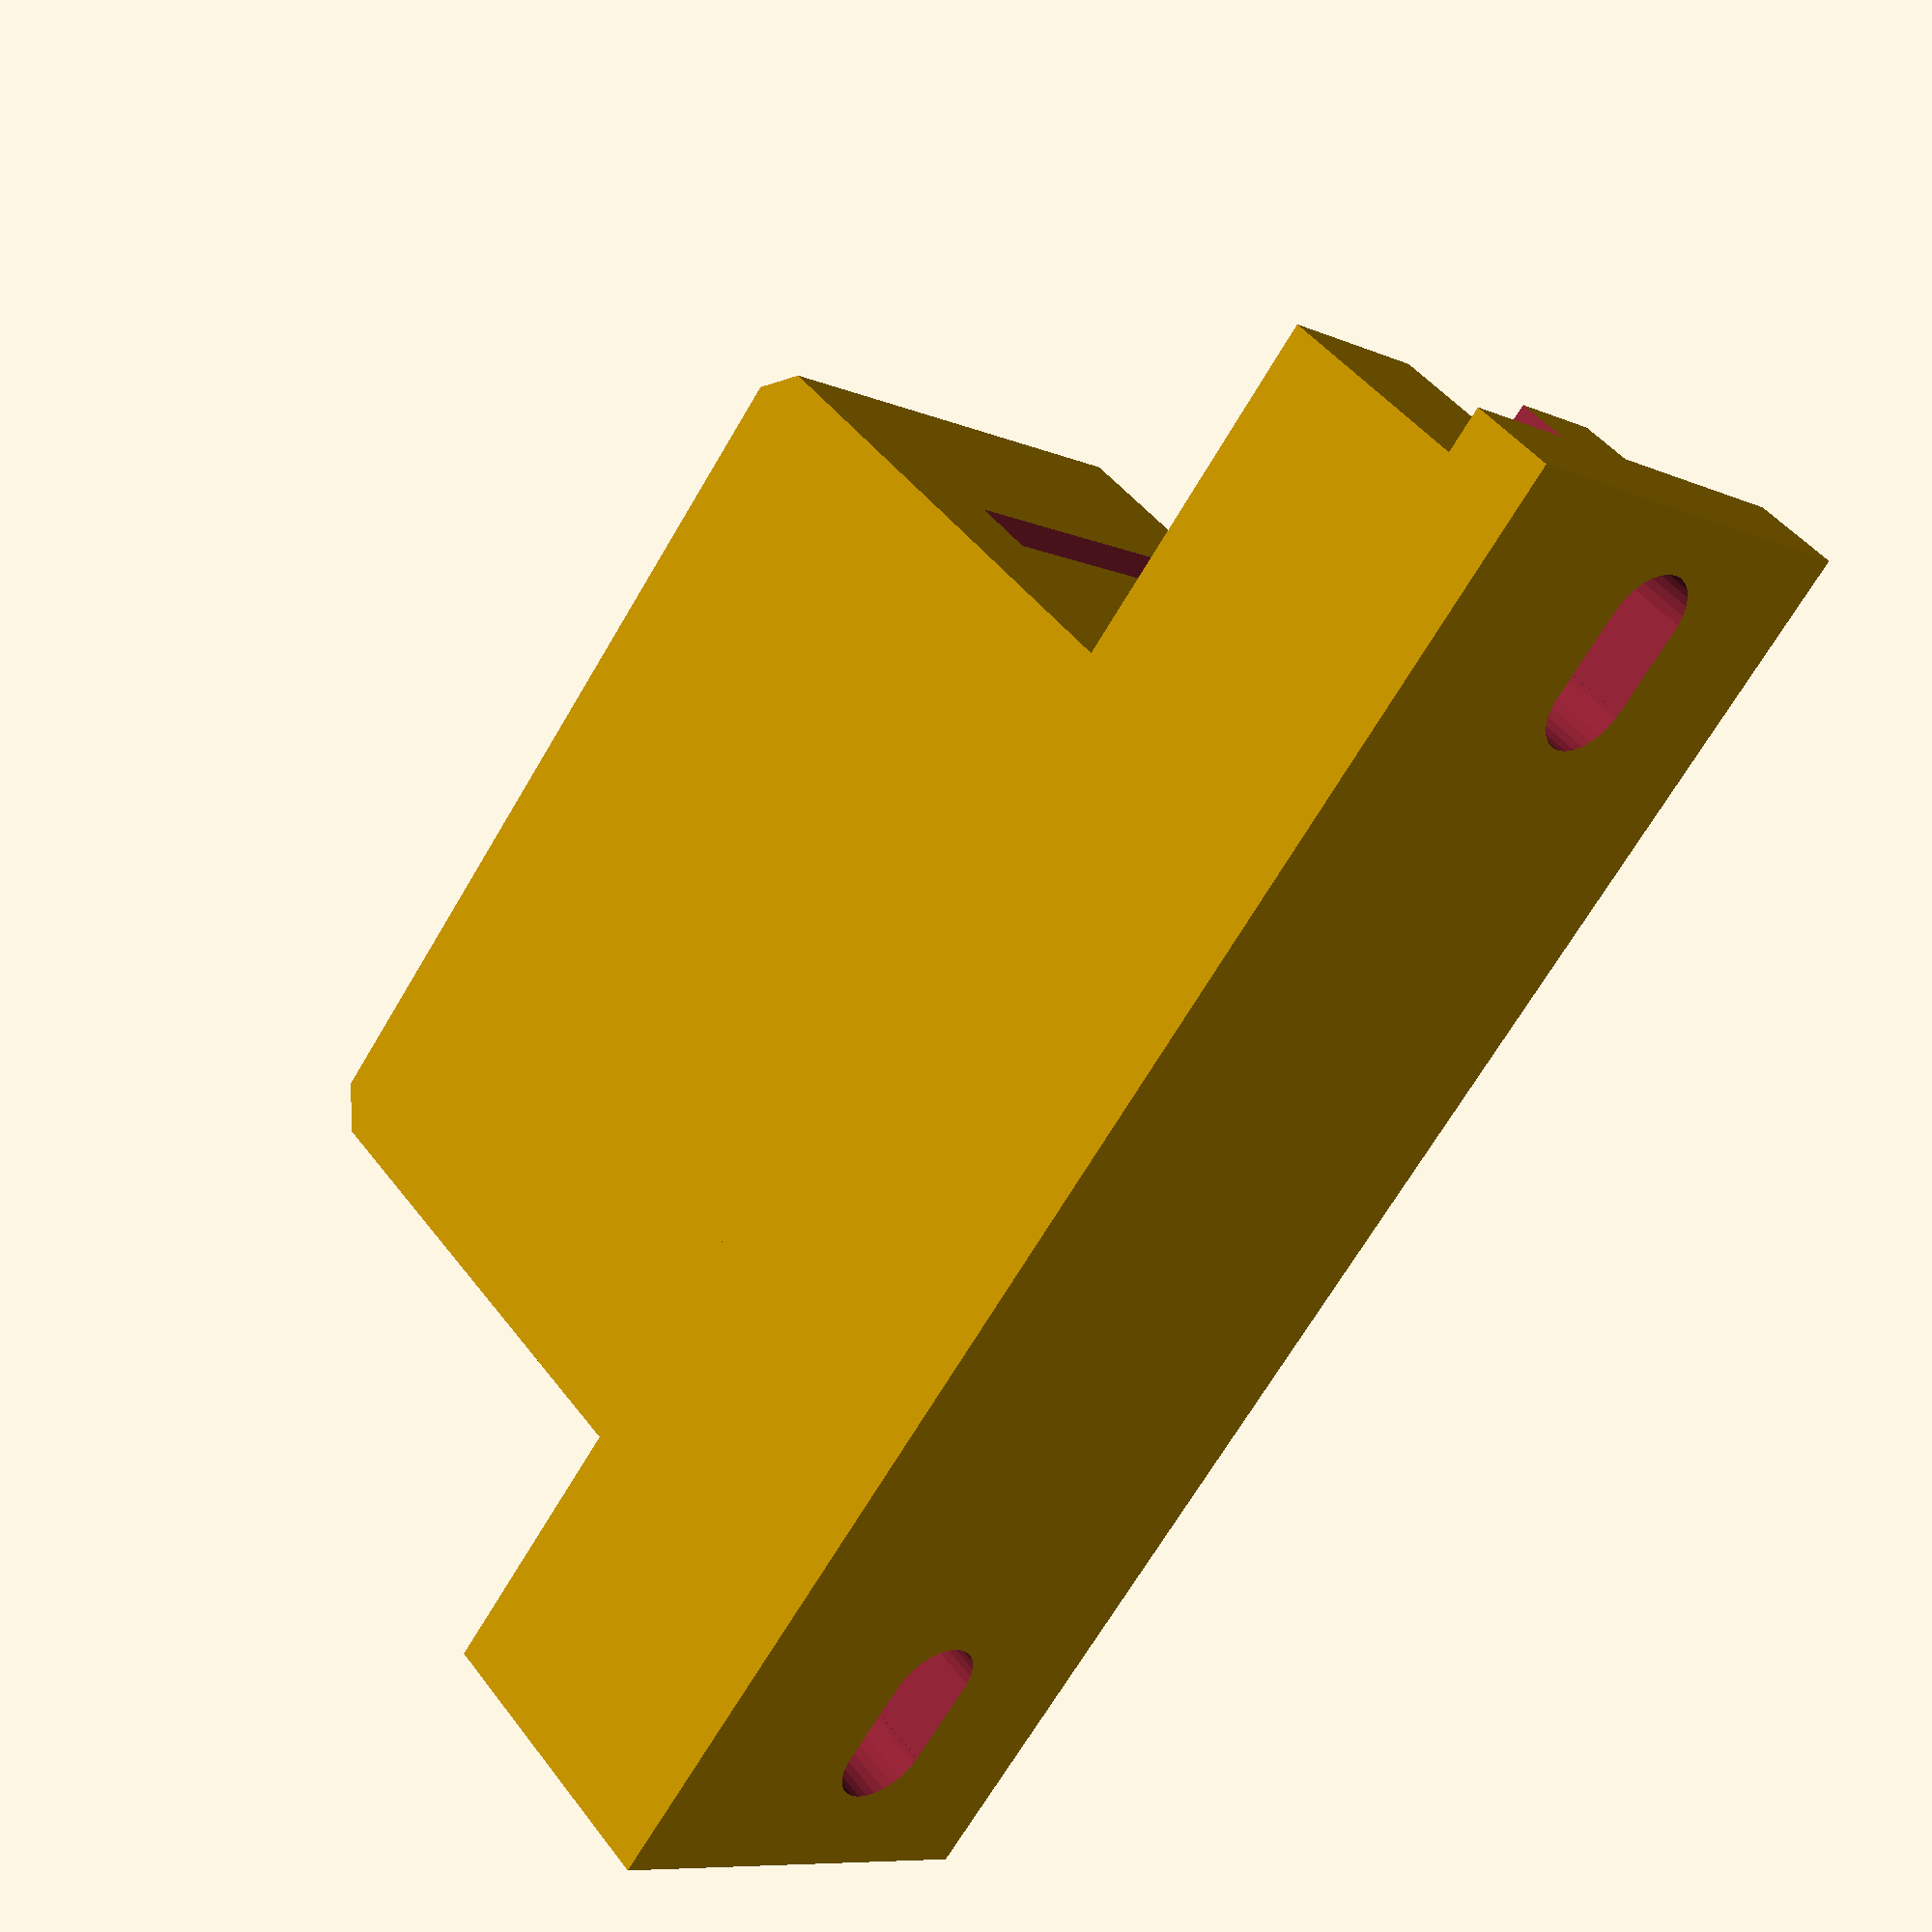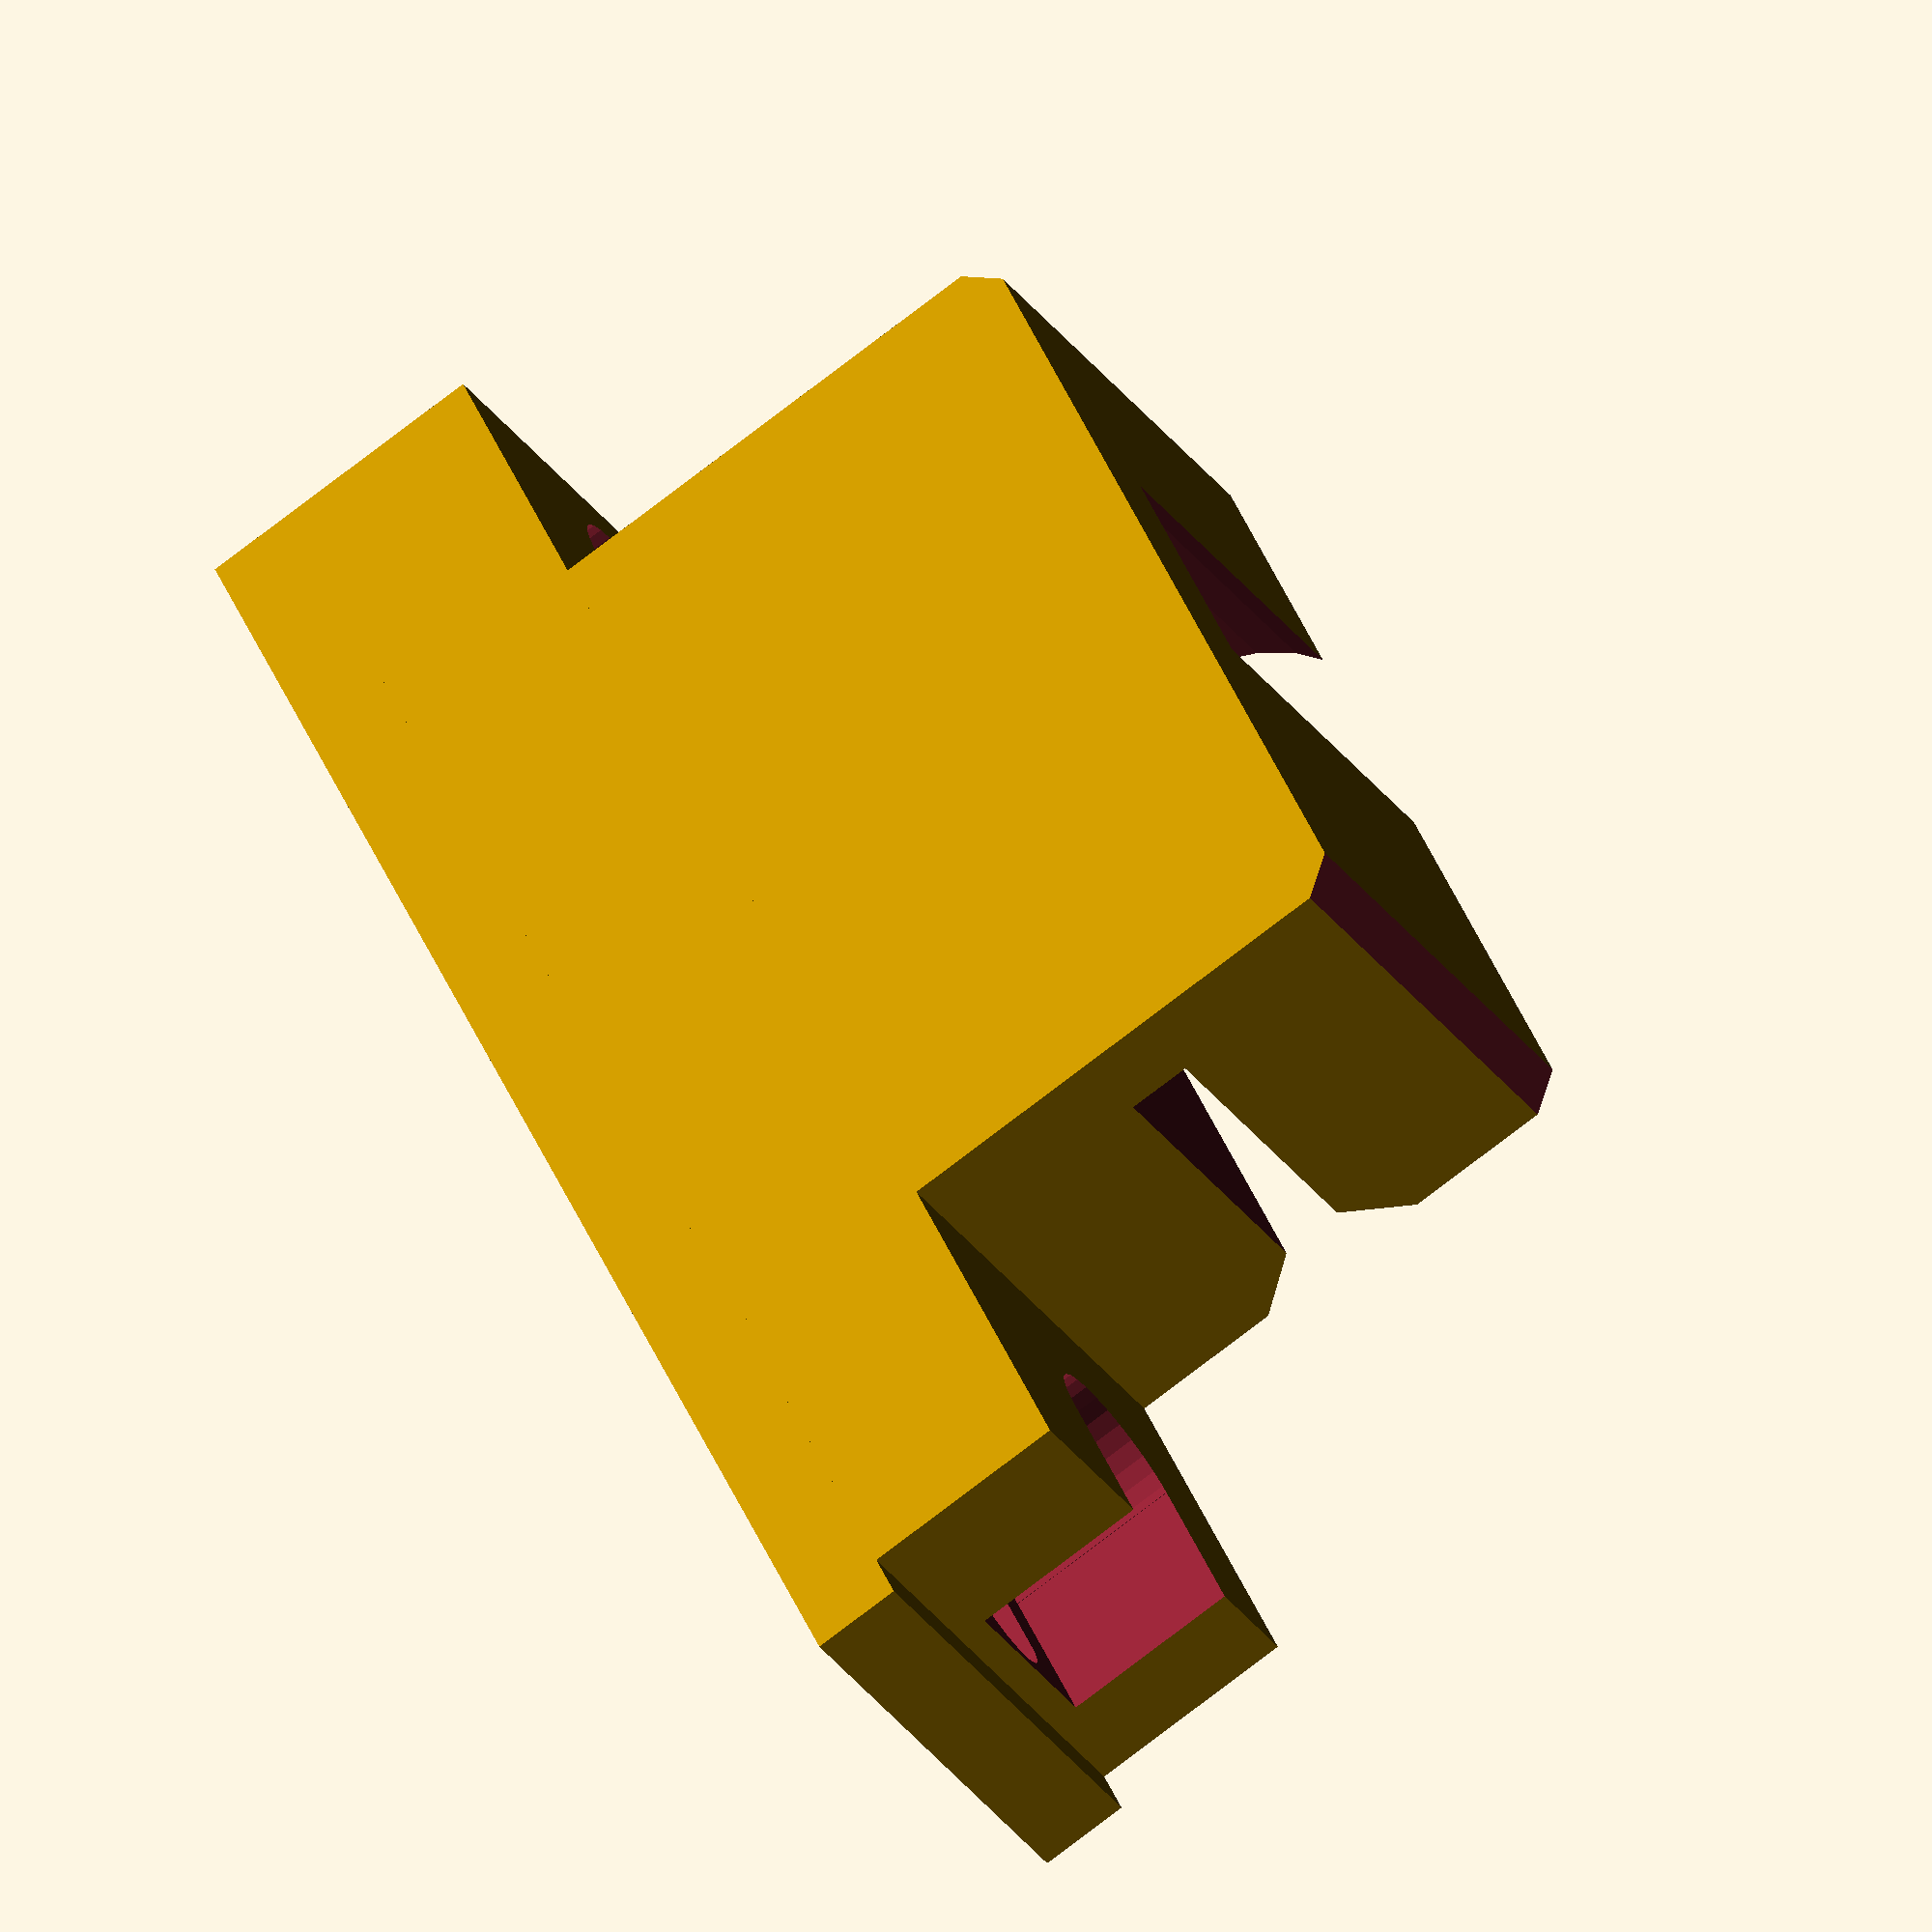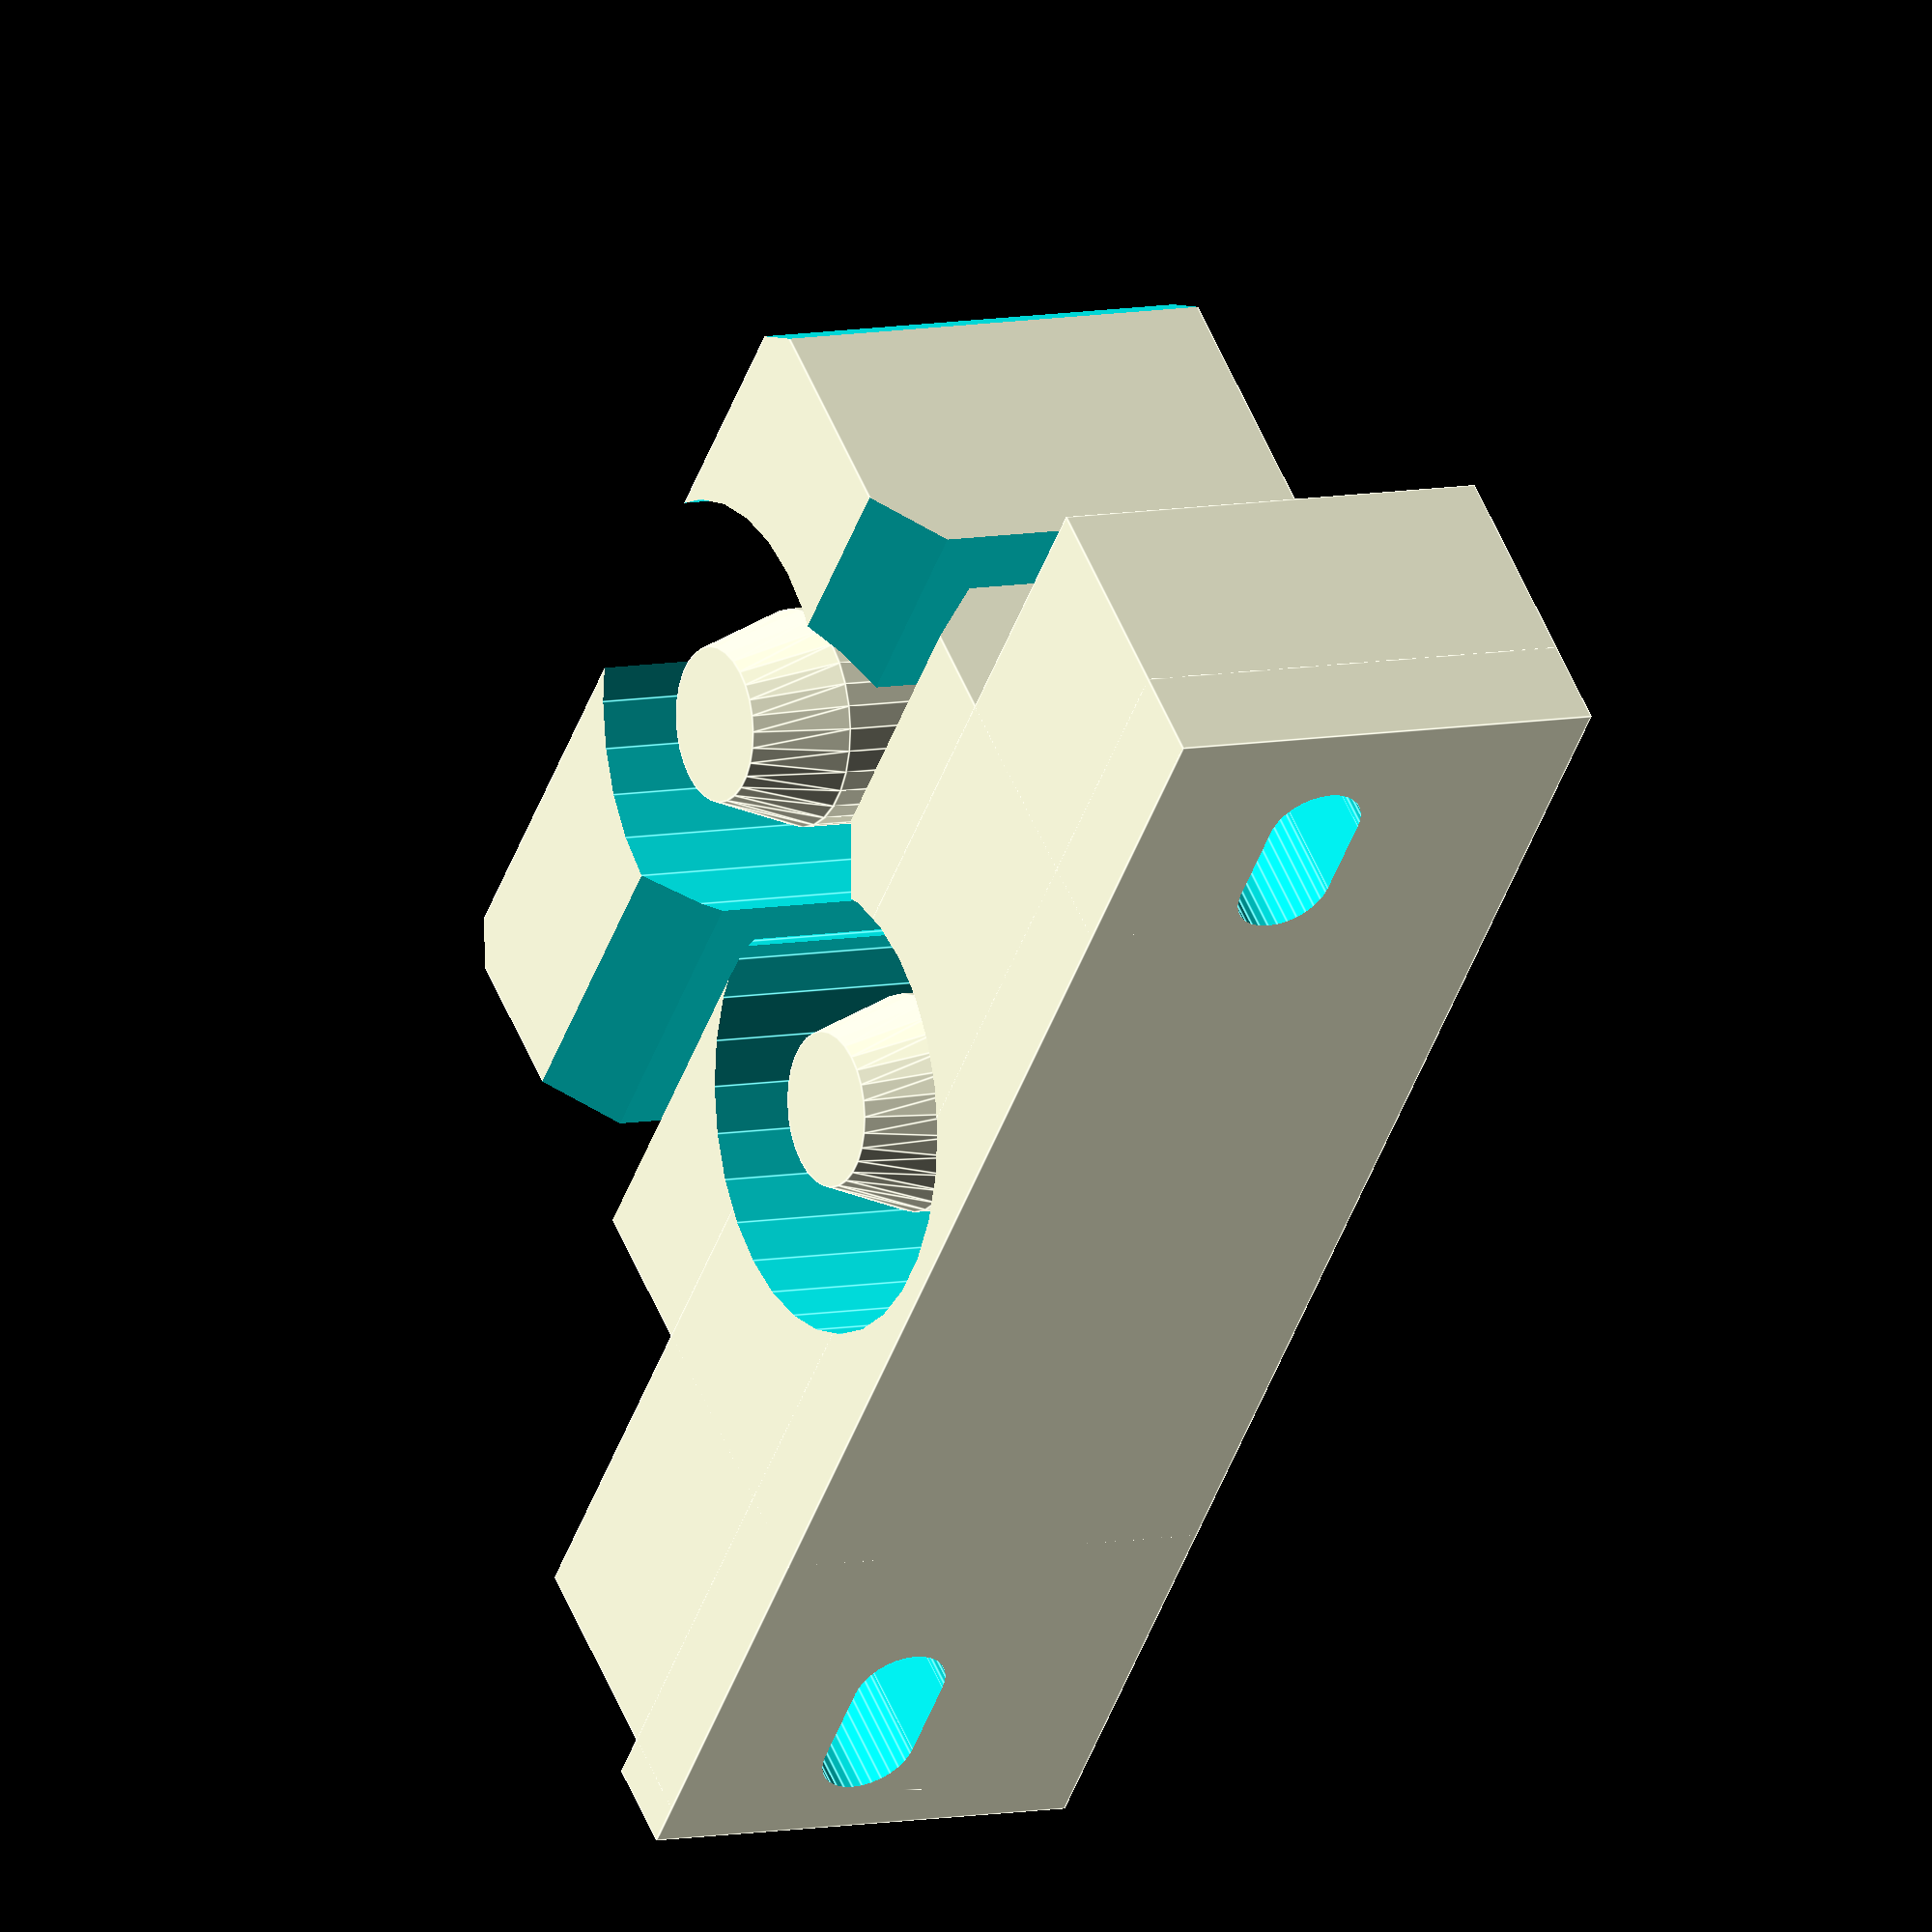
<openscad>
// PRUSA iteration3
// Y belt holder
// GNU GPL v3
// Josef Průša <iam@josefprusa.cz> and contributors
// http://www.reprap.org/wiki/Prusa_Mendel
// http://prusamendel.org

module main_body()
{
translate([-1, -1, -1 ]) cube([ 30, 27, 15 ]);
translate([-10, 16, -1 ]) cube([ 50.5, 10, 15 ]);
translate([-10, 23, -1 ]) cube([ 52, 3, 15 ]);
}

module belt_holders()
{
   translate([ 16, 18, 0 ]) cylinder( h=11, r=3.5, $fn=30 );  // upper belt holder
   translate([ 16, 18, 11 ]) cylinder( h=3, r1=3.5, r2=2.5, $fn=30 );  // upper belt holder cone
    
   translate([ 12, 5, 0 ]) cylinder( h=11, r=3.5, $fn=30 );  // lower belt holder
   translate([ 12, 5, 11 ]) cylinder( h=3 , r1=3.5, r2=2.5, $fn=30 );  // lower belt holder cone
}

module screws()
{
    translate( [ -2.5 , 28 , 7.5 ] ) rotate([90,0,0]) cylinder( h = 10, r = 1.6, $fn=30);  //screw hole
    translate( [ -5.5 , 28 , 7.5 ] ) rotate([90,0,0]) cylinder( h = 10, r = 1.6, $fn=30);  //screw hole
    translate( [ -2.5, 22 , 7.5 ] ) rotate([90,0,0]) cylinder( h = 7, r = 3, $fn=30);  //screw hole - head
    translate( [ -5.5 , 22 , 7.5 ] ) rotate([90,0,0]) cylinder( h = 10, r = 3, $fn=30);  //screw hole - head
    
    translate( [ 35.5 , 28 , 7.5 ] ) rotate([90,0,0]) cylinder( h = 10, r = 1.6, $fn=30);  //screw hole
    translate( [ 38.5 , 28 , 7.5 ] ) rotate([90,0,0]) cylinder( h = 10, r = 1.6, $fn=30);  //screw hole
    translate( [ 35.5 , 22 , 7.5 ] ) rotate([90,0,0]) cylinder( h = 10, r = 3, $fn=30);  //screw hole - head
    translate( [ 38.5 , 22 , 7.5 ] ) rotate([90,0,0]) cylinder( h = 10, r = 3, $fn=30);  //screw hole - head
    
    translate([-5.5, 21, 5.9 ]) cube([ 3, 6, 3.2 ]);
    translate([35.5, 21, 5.9 ]) cube([ 3, 6, 3.2 ]);
    
    translate([-5.5, 15, 4.5 ]) cube([ 3, 7, 6 ]);
    translate([35.5, 15, 4.5 ]) cube([ 6, 7, 6 ]);
}

//belt_holders();
module main()

{
difference()
{
main_body();
    
translate([ 16, 18, 2 ]) cylinder( h = 16, r = 7.2, $fn=30 );  // upper belt space cutaway
translate([ 12, 5, 2 ]) cylinder( h = 16, r = 7.2, $fn=30 );  // lower belt space cutaway
translate([-20, 9, 2]) cube([ 28, 2.1, 16 ]); 
rotate([0,0,40]) translate([11, 1, 2 ]) cube([ 10, 4, 16 ]);     
    
translate([10, 7, 2 ]) cube([ 32, 2.1, 16 ]); 
    
translate([16, 8, 11 ]) rotate([45,0,0]) cube([ 15, 5, 5 ]);     
translate([-2, 10, 11 ]) rotate([45,0,0]) cube([ 10, 5, 5 ]);     
screws();
    
 
 
 
    // corner cutoff
    translate([30,-13,-2]) rotate([0,0,45]) cube([10,10,20]);    
    translate([-2,-13,-2]) rotate([0,0,45]) cube([10,10,20]);    
    
    
}
}

module selective_infill()
{
    // print part reinforcement
    translate([1,    0.5, -0.5]) cube([0.1,5,13]);     
    translate([3,    0.5, -0.5]) cube([0.1,5,13]);     
    translate([21.5, 0.5, -0.5]) cube([0.1,4,12]);
    translate([23.5, 0.5, -0.5]) cube([0.1,4,12]);
    translate([25.5, 0.5, -0.5]) cube([0.1,4,12]);
    translate([11.5, 3,   -0.5]) cube([1,0.2,12]);
    translate([10,   5,   -0.5]) cube([4,0.2,12]);
    translate([11.5, 6.5, -0.5]) cube([1,0.2,12]);
    translate([15.5, 16,  -0.5]) cube([1,0.2,12]);
    translate([14,   18,  -0.5]) cube([4,0.2,12]);
    translate([15.5, 20,  -0.5]) cube([1,0.2,12]);   
   
    translate([1, 5.5, -0.5]) cube([0.1,14,2]);    
    translate([3, 5.5, -0.5]) cube([0.1,14,2]);   
    translate([5, 0.5, -0.5]) cube([0.1,19,2]);   
    translate([7, 0.5, -0.5]) cube([0.1,19,2]);   
    
    translate([19.5, 0.5, -0.5]) cube([0.1,18,2]);
    translate([21.5, 4.5, -0.5]) cube([0.1,14,2]);
    translate([23.5, 4.5, -0.5]) cube([0.1,14,2]);
    translate([25.5, 4.5, -0.5]) cube([0.1,14,2]);
    }
    
    
module y_belt_holder()
{
difference()
    {
    union()
    {
    main();
    belt_holders();  
    }
    selective_infill();
}
}    
   
y_belt_holder();

   
</openscad>
<views>
elev=188.7 azim=48.1 roll=319.4 proj=p view=solid
elev=31.8 azim=115.1 roll=209.0 proj=o view=solid
elev=172.1 azim=310.9 roll=119.6 proj=o view=edges
</views>
